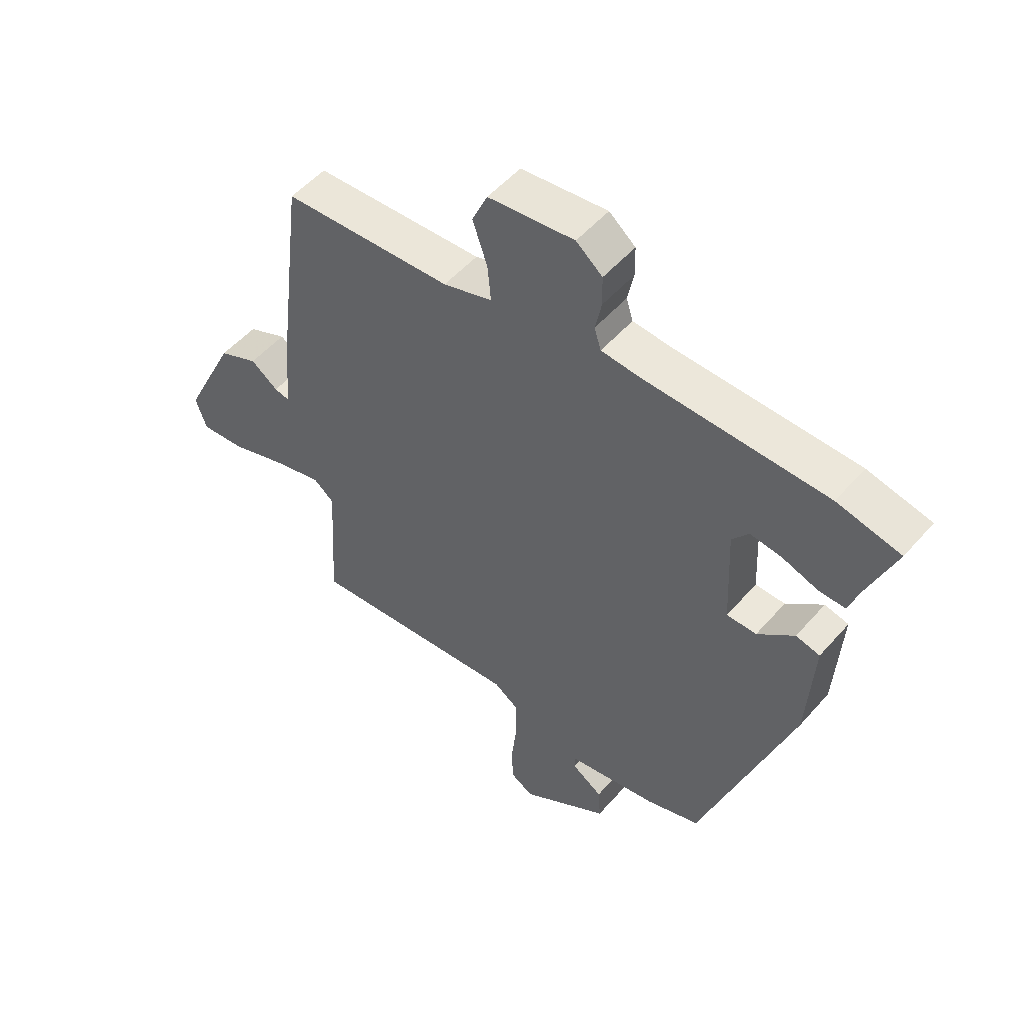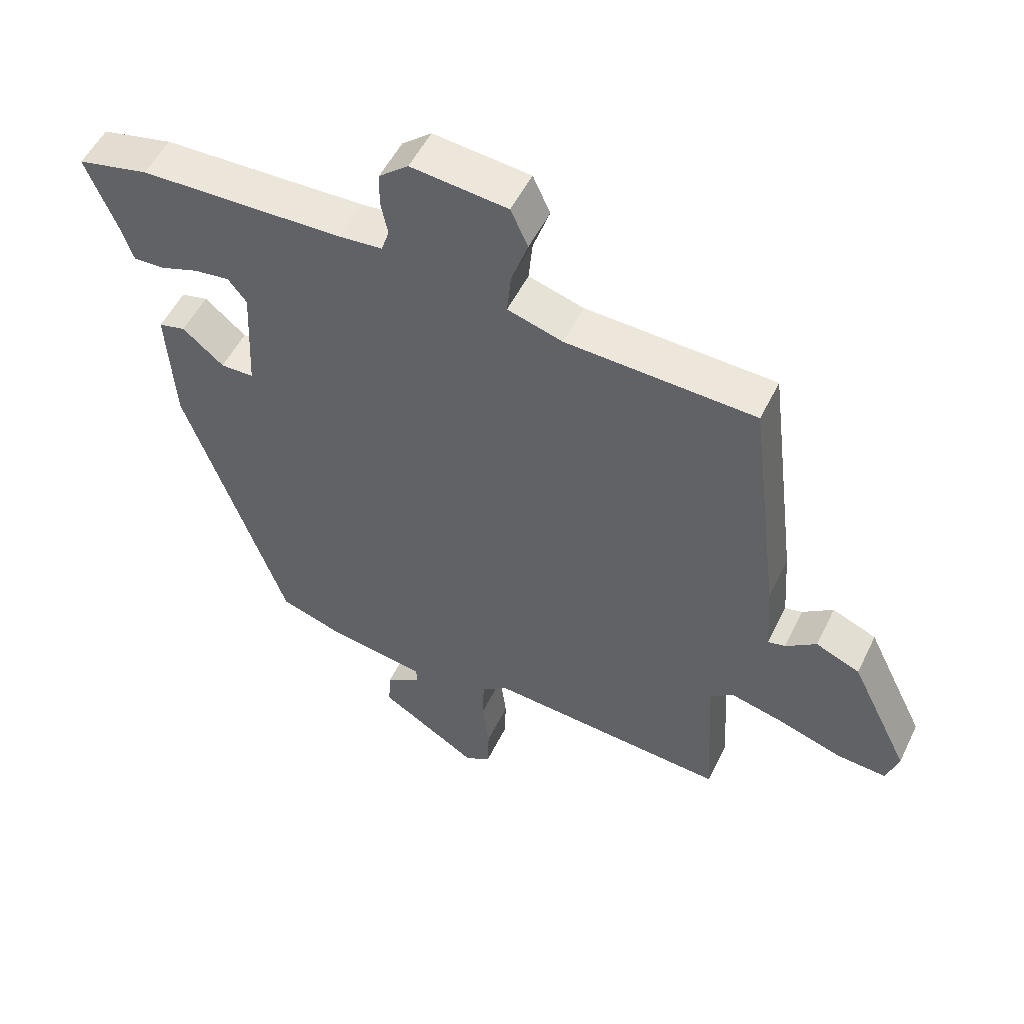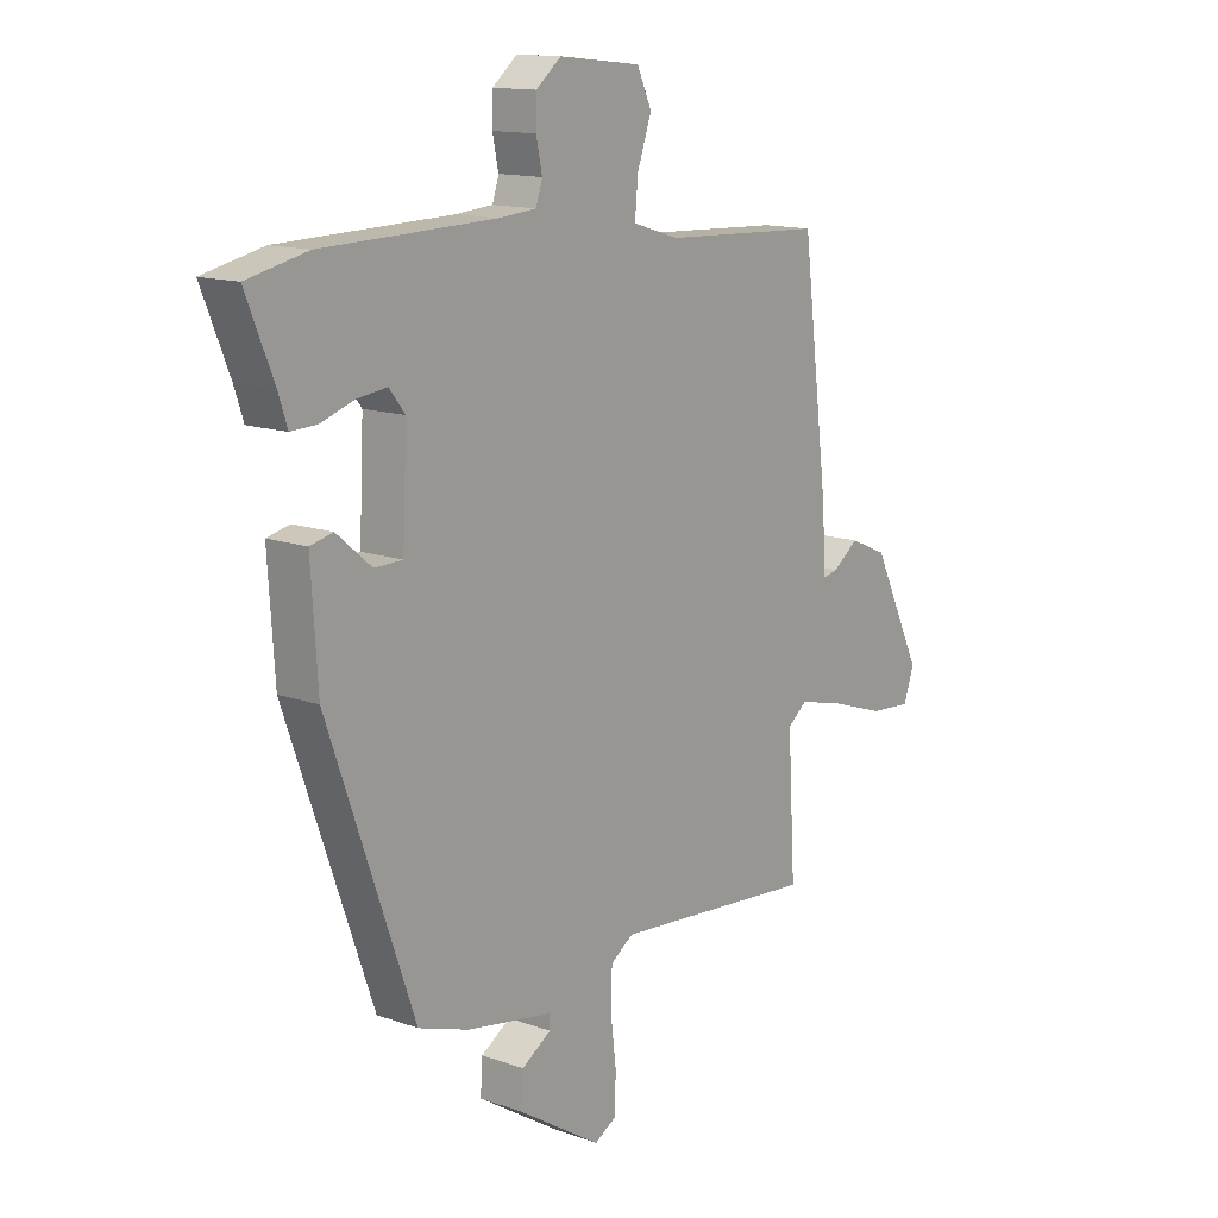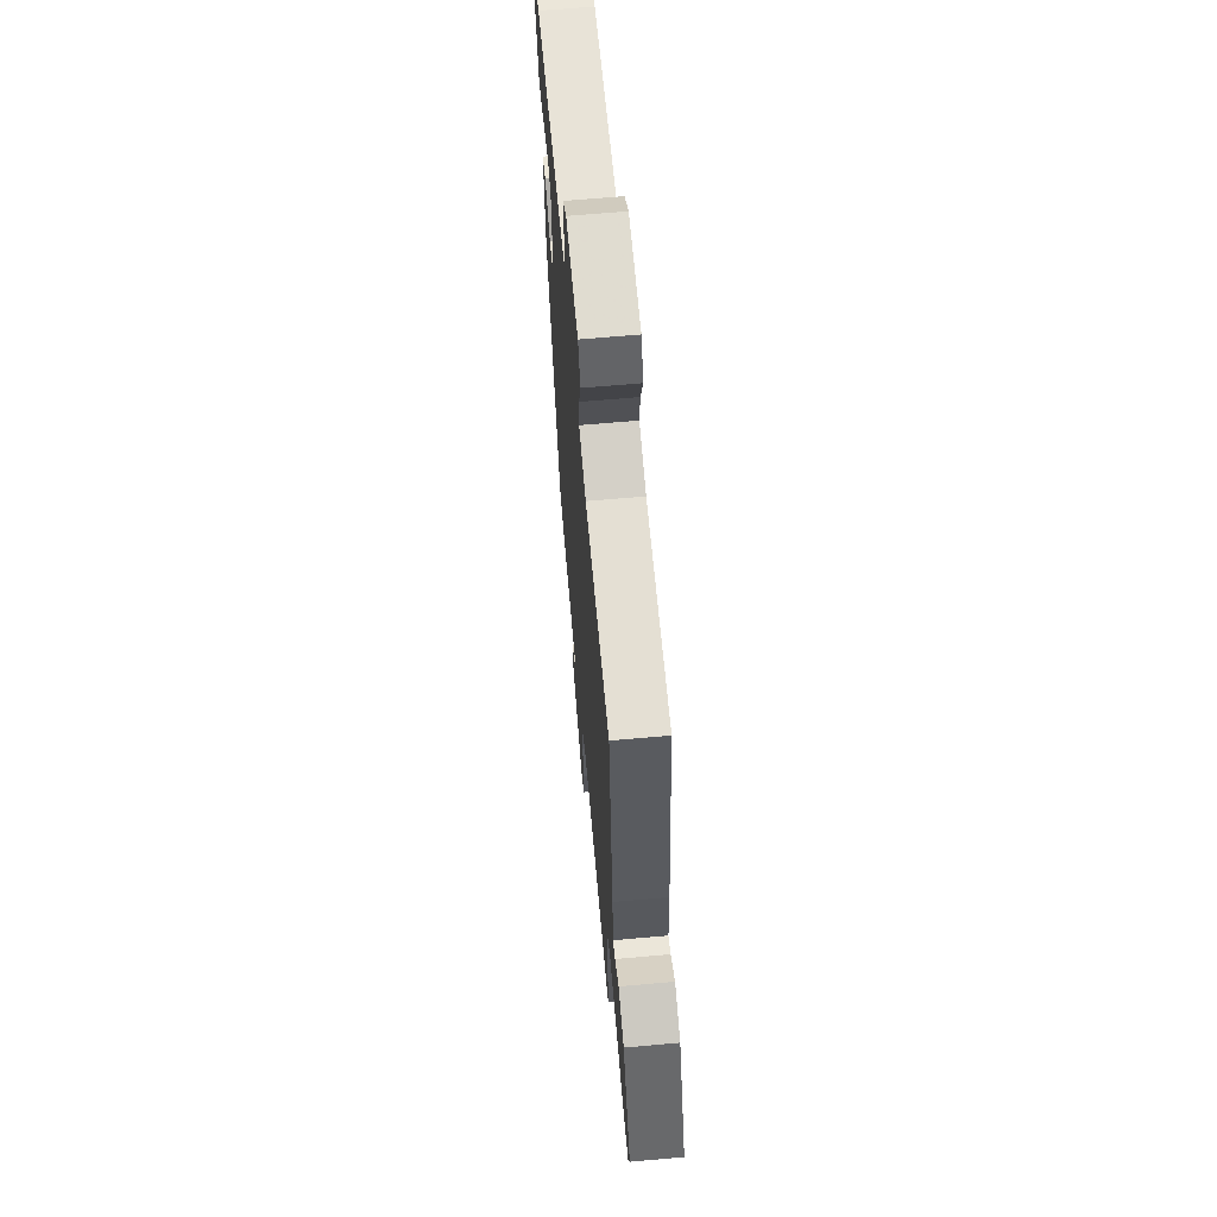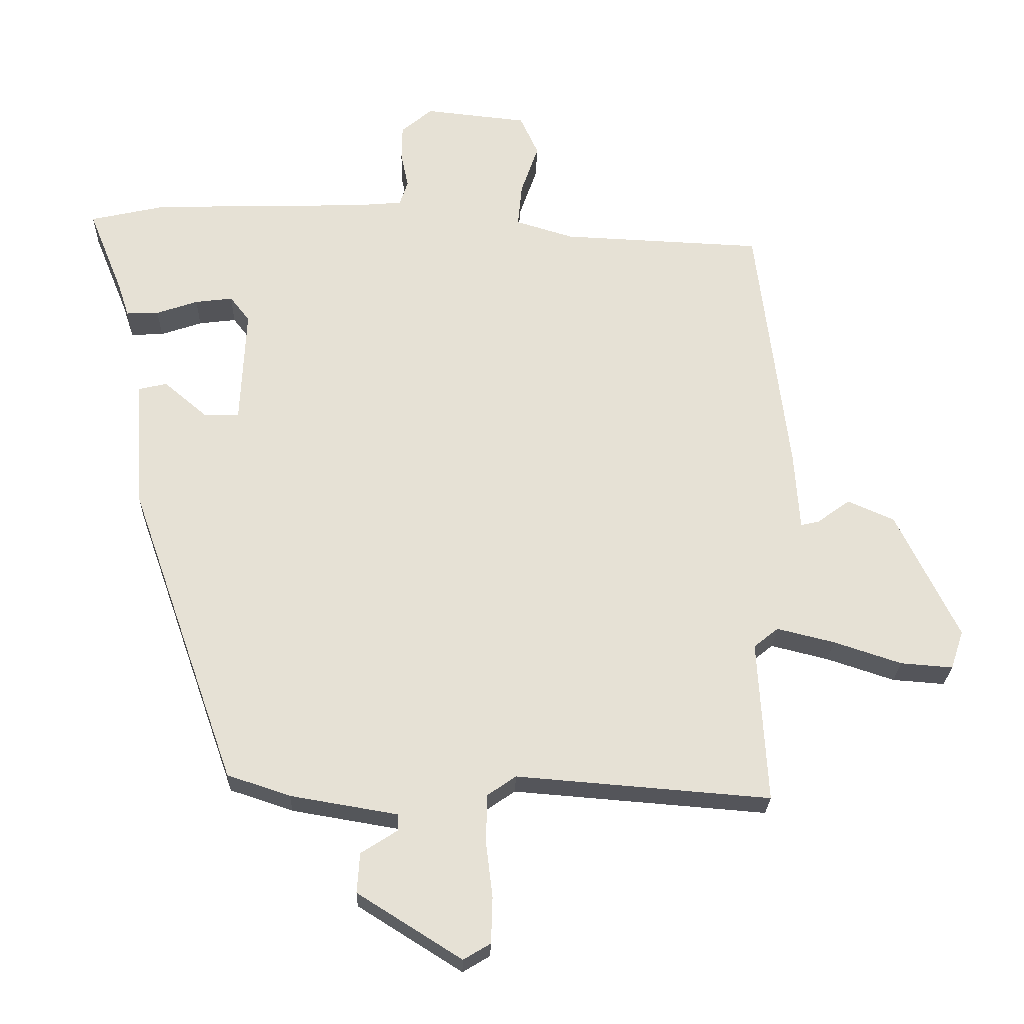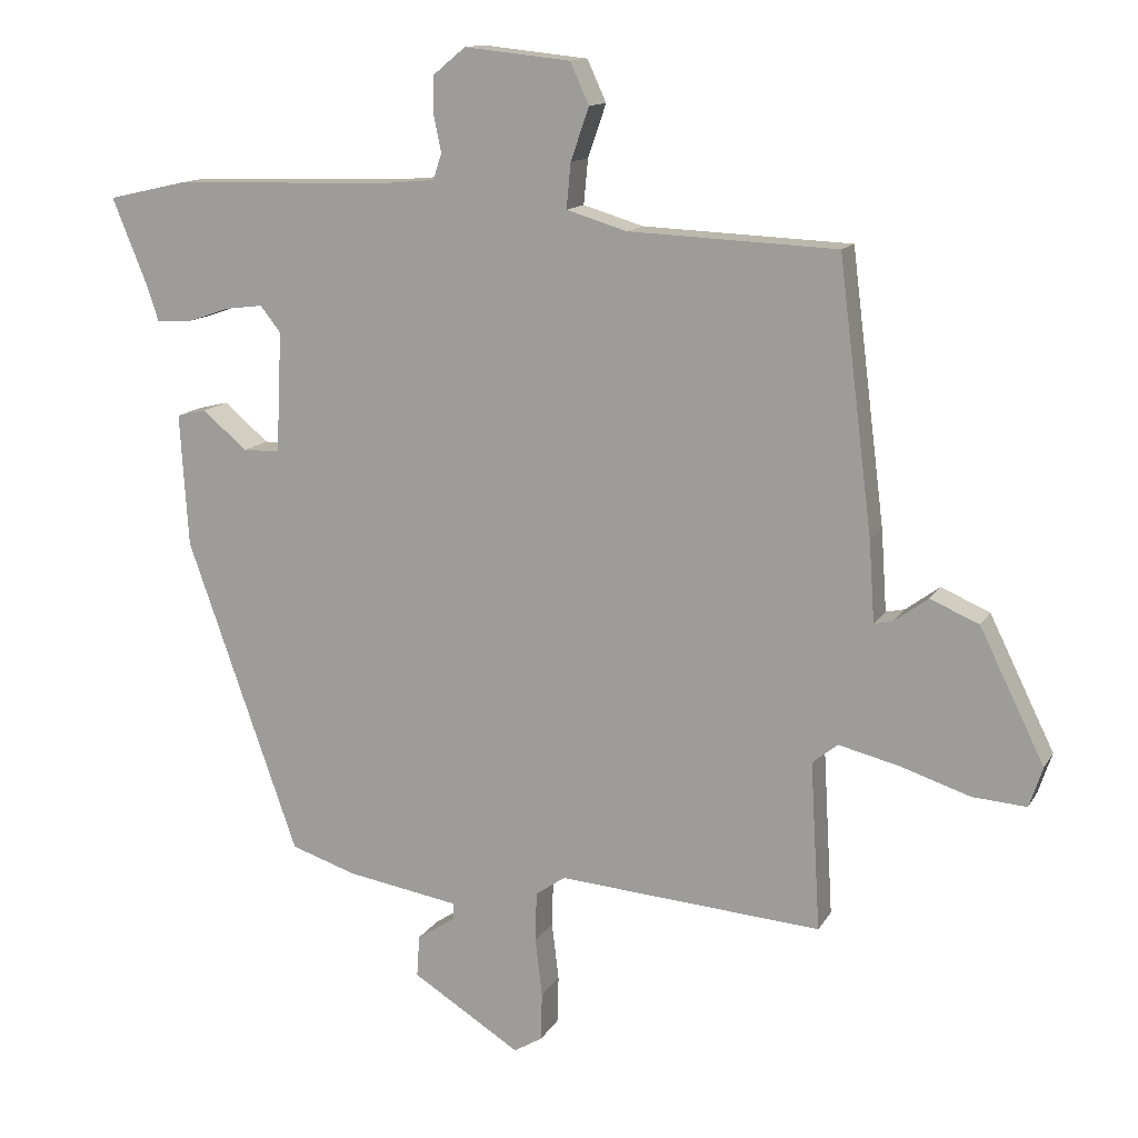
<metadata>
{"format":"obj","ext":"obj","renderer":"f3d","projection":"perspective","resolution":1024,"background":"white","views":[{"elev":52.0,"azim":39.7,"up":"+Z"},{"elev":52.3,"azim":-154.5,"up":"+Z"},{"elev":13.6,"azim":128.8,"up":"+Z"},{"elev":63.9,"azim":-95.2,"up":"+Z"},{"elev":-24.9,"azim":178.4,"up":"+Z"},{"elev":13.1,"azim":-160.2,"up":"+Z"}]}
</metadata>
<code>
v -0.479 0.07 -0.495
v -0.465 0.07 -0.255
v -0.501 0.07 -0.226
v -0.586 0.07 -0.247
v -0.686 0.07 -0.28
v -0.763 0.07 -0.286
v -0.782 0.07 -0.229
v -0.69 0.07 -0.041
v -0.621 0.07 -0.011
v -0.573 0.07 -0.046
v -0.546 0.07 -0.052
v -0.538 0.07 0.064
v -0.49 0.07 0.448
v -0.194 0.07 0.461
v -0.108 0.07 0.487
v -0.114 0.07 0.551
v -0.14 0.07 0.626
v -0.113 0.07 0.685
v 0.038 0.07 0.701
v 0.084 0.07 0.663
v 0.085 0.07 0.611
v 0.074 0.07 0.558
v 0.086 0.07 0.521
v 0.154 0.07 0.515
v 0.473 0.07 0.506
v 0.584 0.07 0.481
v 0.533 0.07 0.355
v 0.517 0.07 0.306
v 0.469 0.07 0.308
v 0.408 0.07 0.329
v 0.353 0.07 0.336
v 0.324 0.07 0.299
v 0.332 0.07 0.127
v 0.384 0.07 0.126
v 0.448 0.07 0.18
v 0.49 0.07 0.17
v 0.478 0.07 -0.019
v 0.32 0.07 -0.467
v 0.227 0.07 -0.498
v 0.068 0.07 -0.525
v 0.068 0.07 -0.549
v 0.122 0.07 -0.584
v 0.126 0.07 -0.643
v -0.028 0.07 -0.74
v -0.068 0.07 -0.716
v -0.07 0.07 -0.648
v -0.06 0.07 -0.565
v -0.062 0.07 -0.494
v -0.104 0.07 -0.465
v -0.479 0 -0.495
v -0.465 0 -0.255
v -0.501 0 -0.226
v -0.586 0 -0.247
v -0.686 0 -0.28
v -0.763 0 -0.286
v -0.782 0 -0.229
v -0.69 0 -0.041
v -0.621 0 -0.011
v -0.573 0 -0.046
v -0.546 0 -0.052
v -0.538 0 0.064
v -0.49 0 0.448
v -0.194 0 0.461
v -0.108 0 0.487
v -0.114 0 0.551
v -0.14 0 0.626
v -0.113 0 0.685
v 0.038 0 0.701
v 0.084 0 0.663
v 0.085 0 0.611
v 0.074 0 0.558
v 0.086 0 0.521
v 0.154 0 0.515
v 0.473 0 0.506
v 0.584 0 0.481
v 0.533 0 0.355
v 0.517 0 0.306
v 0.469 0 0.308
v 0.408 0 0.329
v 0.353 0 0.336
v 0.324 0 0.299
v 0.332 0 0.127
v 0.384 0 0.126
v 0.448 0 0.18
v 0.49 0 0.17
v 0.478 0 -0.019
v 0.32 0 -0.467
v 0.227 0 -0.498
v 0.068 0 -0.525
v 0.068 0 -0.549
v 0.122 0 -0.584
v 0.126 0 -0.643
v -0.028 0 -0.74
v -0.068 0 -0.716
v -0.07 0 -0.648
v -0.06 0 -0.565
v -0.062 0 -0.494
v -0.104 0 -0.465
f 45 46 47
f 44 45 47
f 43 44 47
f 42 43 47
f 41 42 47
f 40 41 47 48
f 40 48 49
f 39 40 49
f 38 39 49
f 37 38 49
f 36 37 49
f 35 36 49
f 34 35 49
f 27 28 29 30
f 27 30 31
f 26 27 31
f 25 26 31
f 24 25 31
f 23 24 31 32
f 20 21 22
f 19 20 22
f 18 19 22
f 17 18 22
f 16 17 22
f 15 16 22 23
f 23 32 33
f 15 23 33
f 14 15 33
f 13 14 33
f 12 13 33
f 11 12 33
f 8 9 10
f 7 8 10
f 6 7 10
f 5 6 10
f 4 5 10
f 3 4 10 11
f 49 1 2
f 34 49 2
f 33 34 2
f 2 3 11 33
f 96 95 94
f 96 94 93
f 96 93 92
f 96 92 91
f 96 91 90
f 97 96 90 89
f 98 97 89
f 98 89 88
f 98 88 87
f 98 87 86
f 98 86 85
f 98 85 84
f 98 84 83
f 79 78 77 76
f 80 79 76
f 80 76 75
f 80 75 74
f 80 74 73
f 81 80 73 72
f 71 70 69
f 71 69 68
f 71 68 67
f 71 67 66
f 71 66 65
f 72 71 65 64
f 82 81 72
f 82 72 64
f 82 64 63
f 82 63 62
f 82 62 61
f 82 61 60
f 59 58 57
f 59 57 56
f 59 56 55
f 59 55 54
f 59 54 53
f 60 59 53 52
f 51 50 98
f 51 98 83
f 51 83 82
f 82 60 52 51
f 1 50 51 2
f 2 51 52 3
f 3 52 53 4
f 4 53 54 5
f 5 54 55 6
f 6 55 56 7
f 7 56 57 8
f 8 57 58 9
f 9 58 59 10
f 10 59 60 11
f 11 60 61 12
f 12 61 62 13
f 13 62 63 14
f 14 63 64 15
f 15 64 65 16
f 16 65 66 17
f 17 66 67 18
f 18 67 68 19
f 19 68 69 20
f 20 69 70 21
f 21 70 71 22
f 22 71 72 23
f 23 72 73 24
f 24 73 74 25
f 25 74 75 26
f 26 75 76 27
f 27 76 77 28
f 28 77 78 29
f 29 78 79 30
f 30 79 80 31
f 31 80 81 32
f 32 81 82 33
f 33 82 83 34
f 34 83 84 35
f 35 84 85 36
f 36 85 86 37
f 37 86 87 38
f 38 87 88 39
f 39 88 89 40
f 40 89 90 41
f 41 90 91 42
f 42 91 92 43
f 43 92 93 44
f 44 93 94 45
f 45 94 95 46
f 46 95 96 47
f 47 96 97 48
f 48 97 98 49
f 49 98 50 1

</code>
